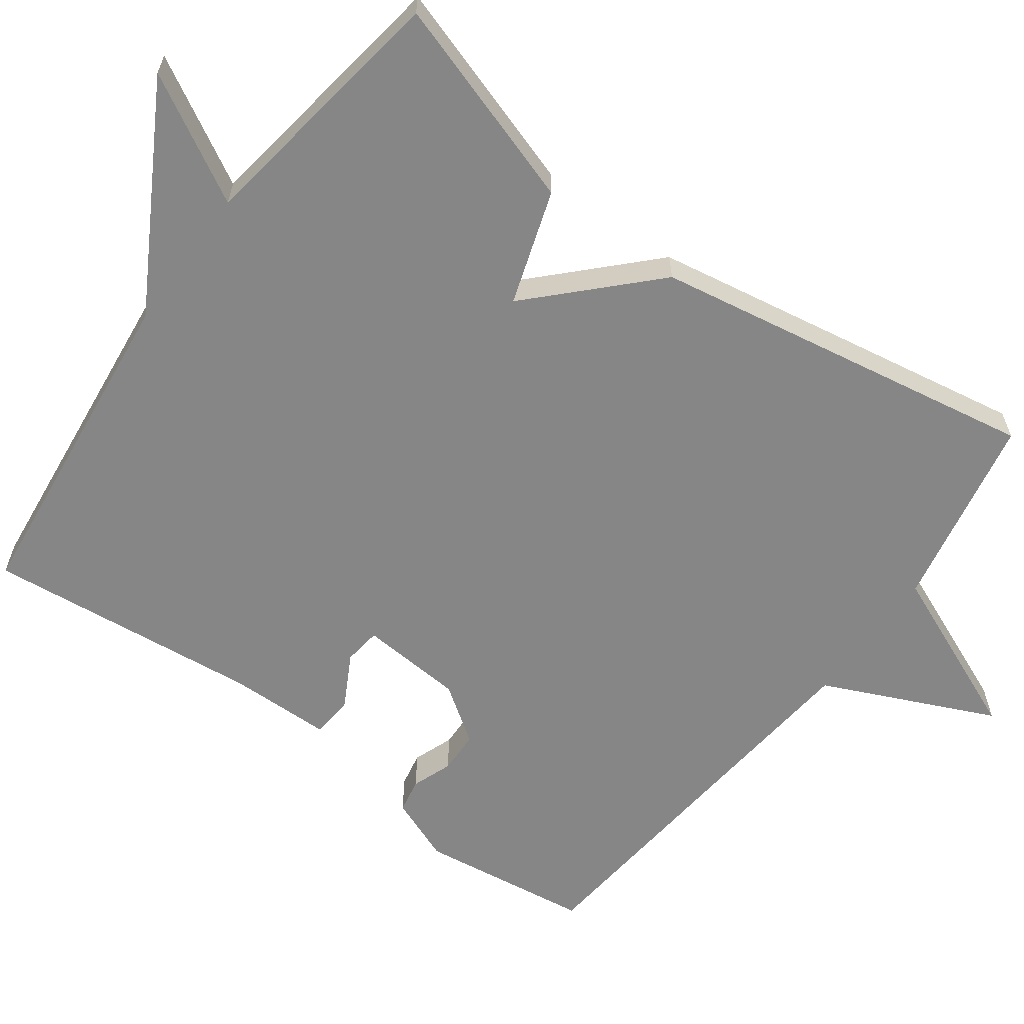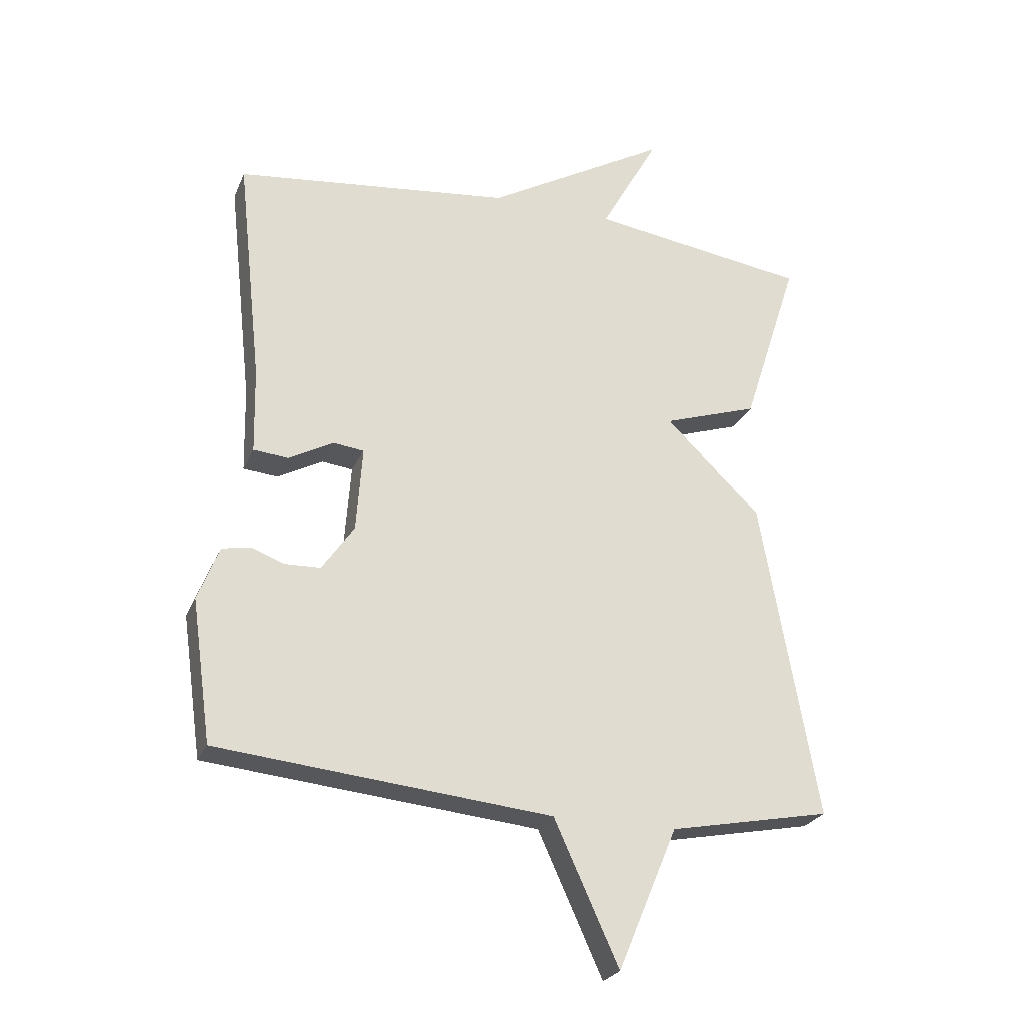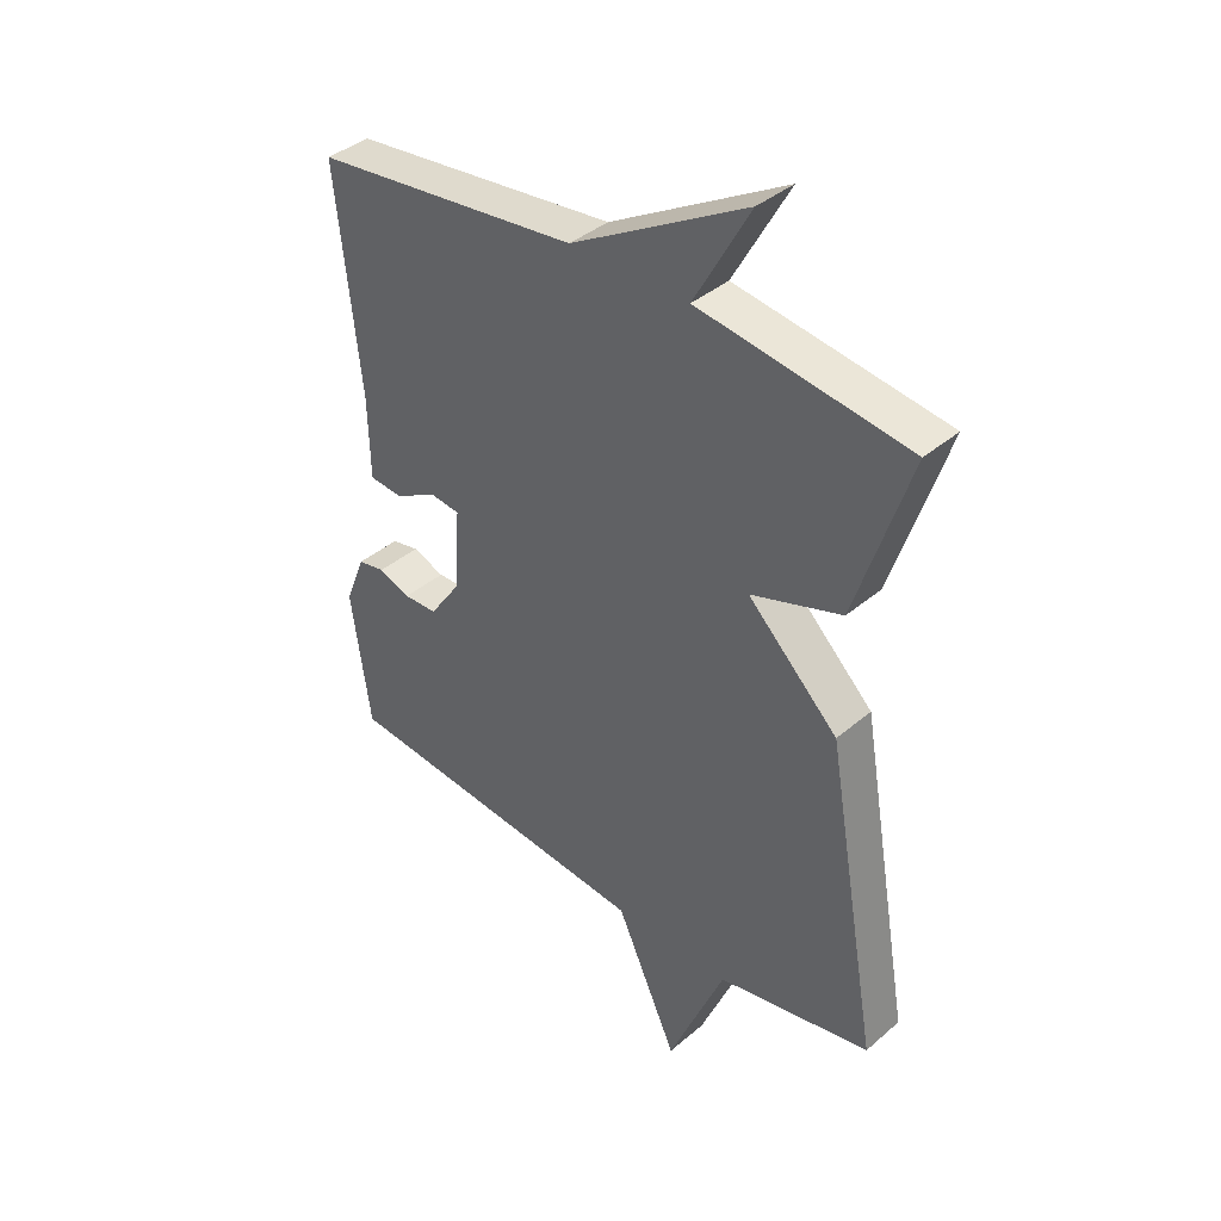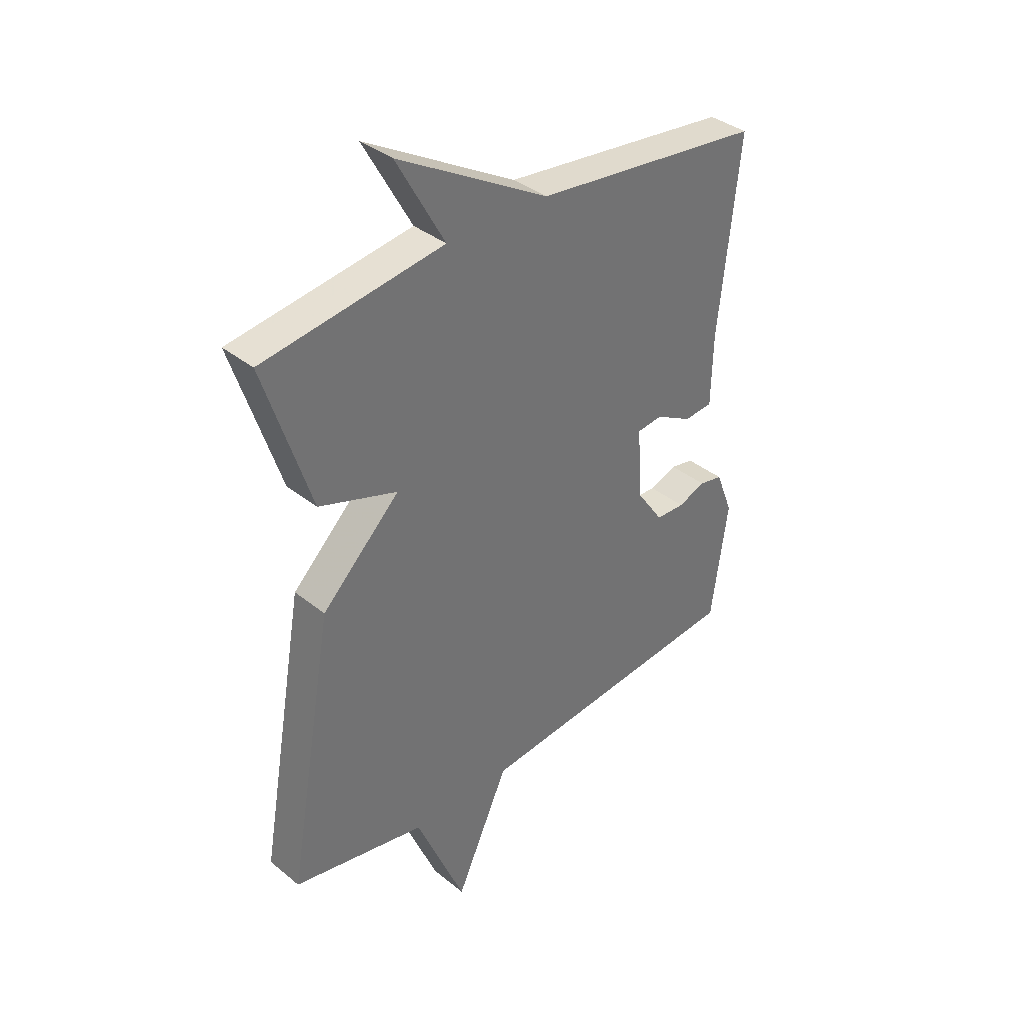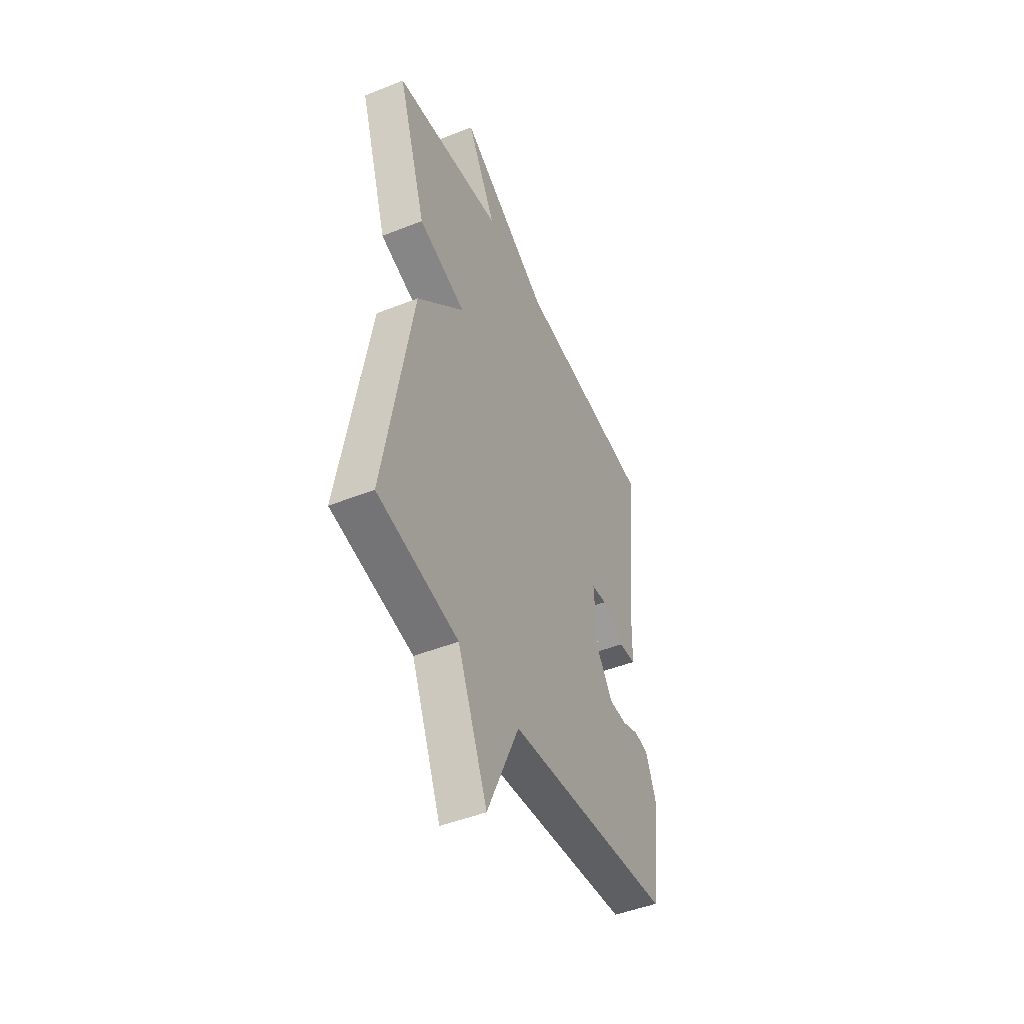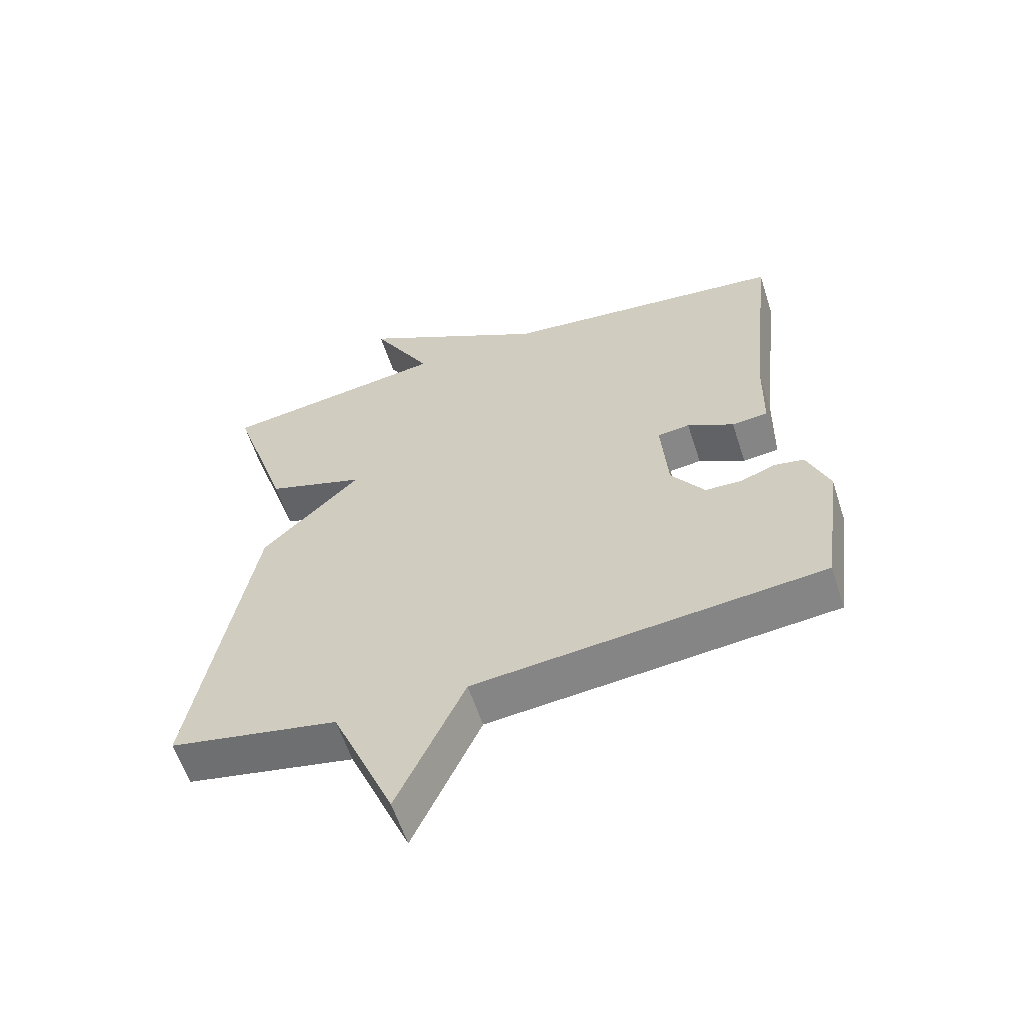
<metadata>
{"format":"obj","ext":"obj","renderer":"f3d","projection":"perspective","resolution":1024,"background":"white","views":[{"elev":-62.0,"azim":53.6,"up":"+Y"},{"elev":-25.5,"azim":-19.2,"up":"+Z"},{"elev":39.1,"azim":43.3,"up":"+Z"},{"elev":36.9,"azim":136.1,"up":"+Z"},{"elev":-46.6,"azim":114.4,"up":"+Z"},{"elev":-59.8,"azim":-162.0,"up":"+Z"}]}
</metadata>
<code>
v 0.5 0.07 0.5
v 0.409 0.07 0.219
v 0.256 0.07 0.168
v 0.409 0.07 0.019
v 0.5 0.07 -0.5
v 0.239 0.07 -0.552
v 0.143 0.07 -0.781
v 0.039 0.07 -0.552
v -0.5 0.07 -0.5
v -0.532 0.07 -0.271
v -0.498 0.07 -0.184
v -0.452 0.07 -0.175
v -0.398 0.07 -0.195
v -0.341 0.07 -0.193
v -0.289 0.07 -0.118
v -0.279 0.07 0.021
v -0.329 0.07 0.027
v -0.401 0.07 -0.012
v -0.457 0.07 -0.007
v -0.46 0.07 0.131
v -0.5 0.07 0.5
v -0.053 0.07 0.551
v 0.241 0.07 0.72
v 0.147 0.07 0.551
v 0.5 0 0.5
v 0.409 0 0.219
v 0.256 0 0.168
v 0.409 0 0.019
v 0.5 0 -0.5
v 0.239 0 -0.552
v 0.143 0 -0.781
v 0.039 0 -0.552
v -0.5 0 -0.5
v -0.532 0 -0.271
v -0.498 0 -0.184
v -0.452 0 -0.175
v -0.398 0 -0.195
v -0.341 0 -0.193
v -0.289 0 -0.118
v -0.279 0 0.021
v -0.329 0 0.027
v -0.401 0 -0.012
v -0.457 0 -0.007
v -0.46 0 0.131
v -0.5 0 0.5
v -0.053 0 0.551
v 0.241 0 0.72
v 0.147 0 0.551
f 22 23 24
f 1 2 3
f 24 1 3
f 22 24 3
f 21 22 3
f 20 21 3
f 17 18 19 20
f 20 3 4
f 17 20 4
f 16 17 4
f 4 5 6
f 16 4 6
f 15 16 6
f 14 15 6
f 13 14 6
f 12 13 6
f 11 12 6
f 10 11 6
f 9 10 6
f 8 9 6
f 6 7 8
f 48 47 46
f 27 26 25
f 27 25 48
f 27 48 46
f 27 46 45
f 27 45 44
f 44 43 42 41
f 28 27 44
f 28 44 41
f 28 41 40
f 30 29 28
f 30 28 40
f 30 40 39
f 30 39 38
f 30 38 37
f 30 37 36
f 30 36 35
f 30 35 34
f 30 34 33
f 30 33 32
f 32 31 30
f 1 25 26 2
f 2 26 27 3
f 3 27 28 4
f 4 28 29 5
f 5 29 30 6
f 6 30 31 7
f 7 31 32 8
f 8 32 33 9
f 9 33 34 10
f 10 34 35 11
f 11 35 36 12
f 12 36 37 13
f 13 37 38 14
f 14 38 39 15
f 15 39 40 16
f 16 40 41 17
f 17 41 42 18
f 18 42 43 19
f 19 43 44 20
f 20 44 45 21
f 21 45 46 22
f 22 46 47 23
f 23 47 48 24
f 24 48 25 1

</code>
